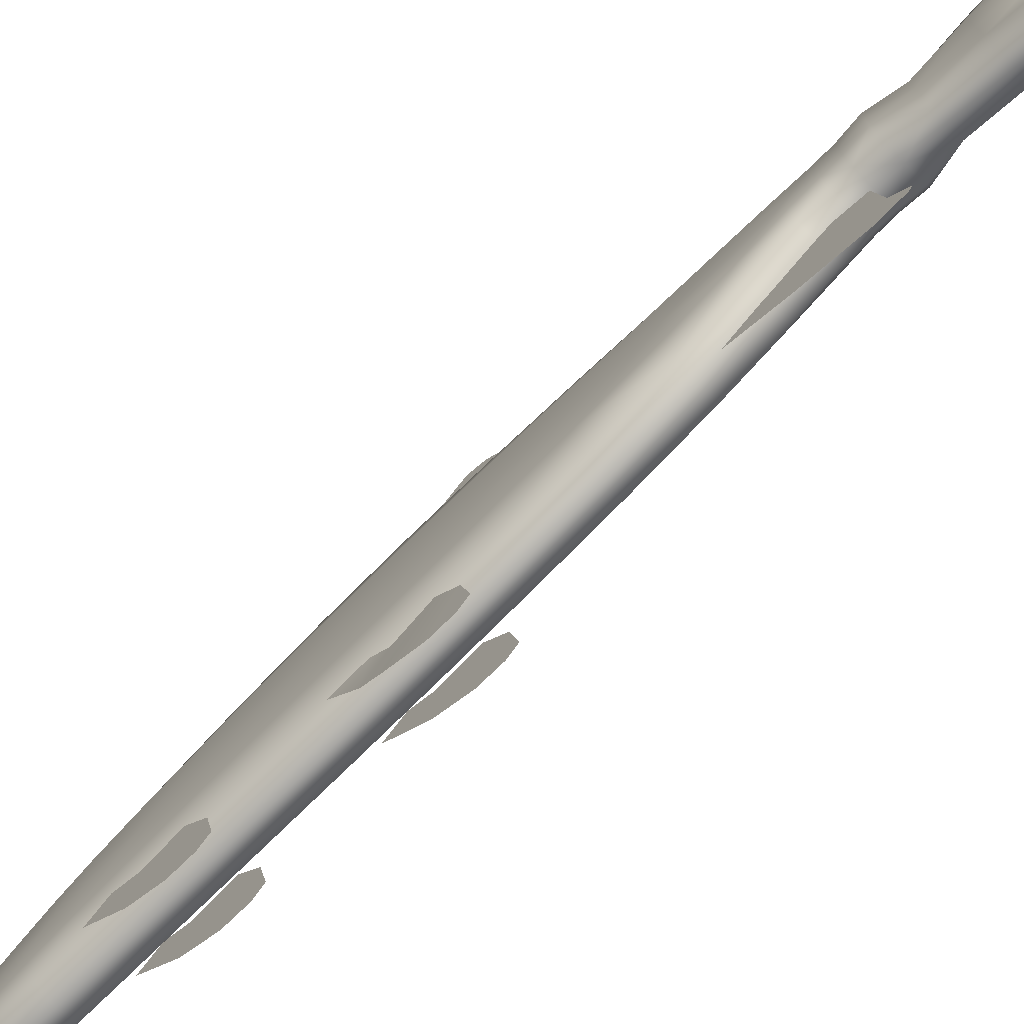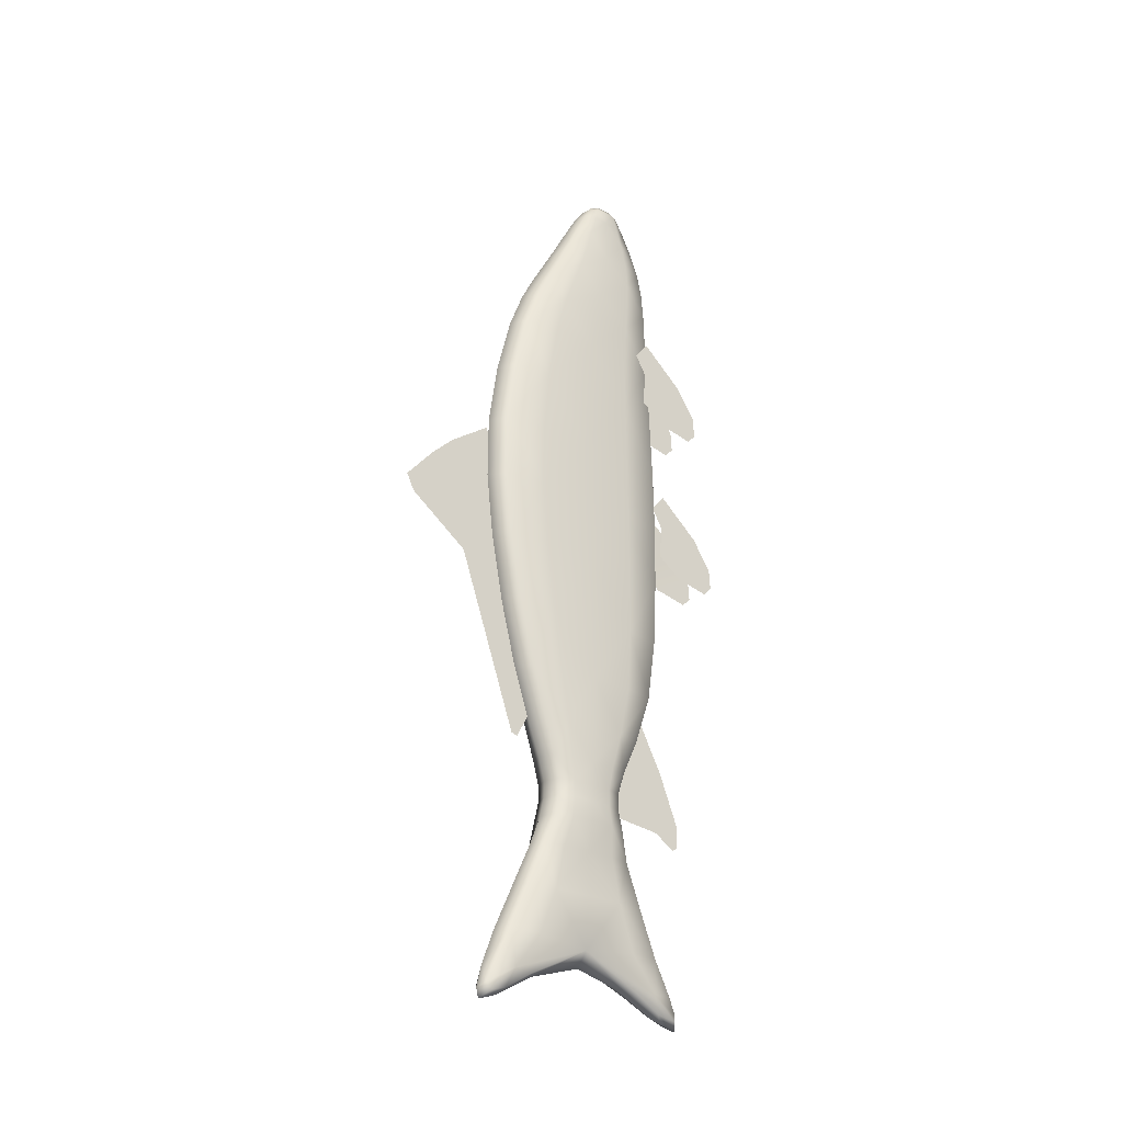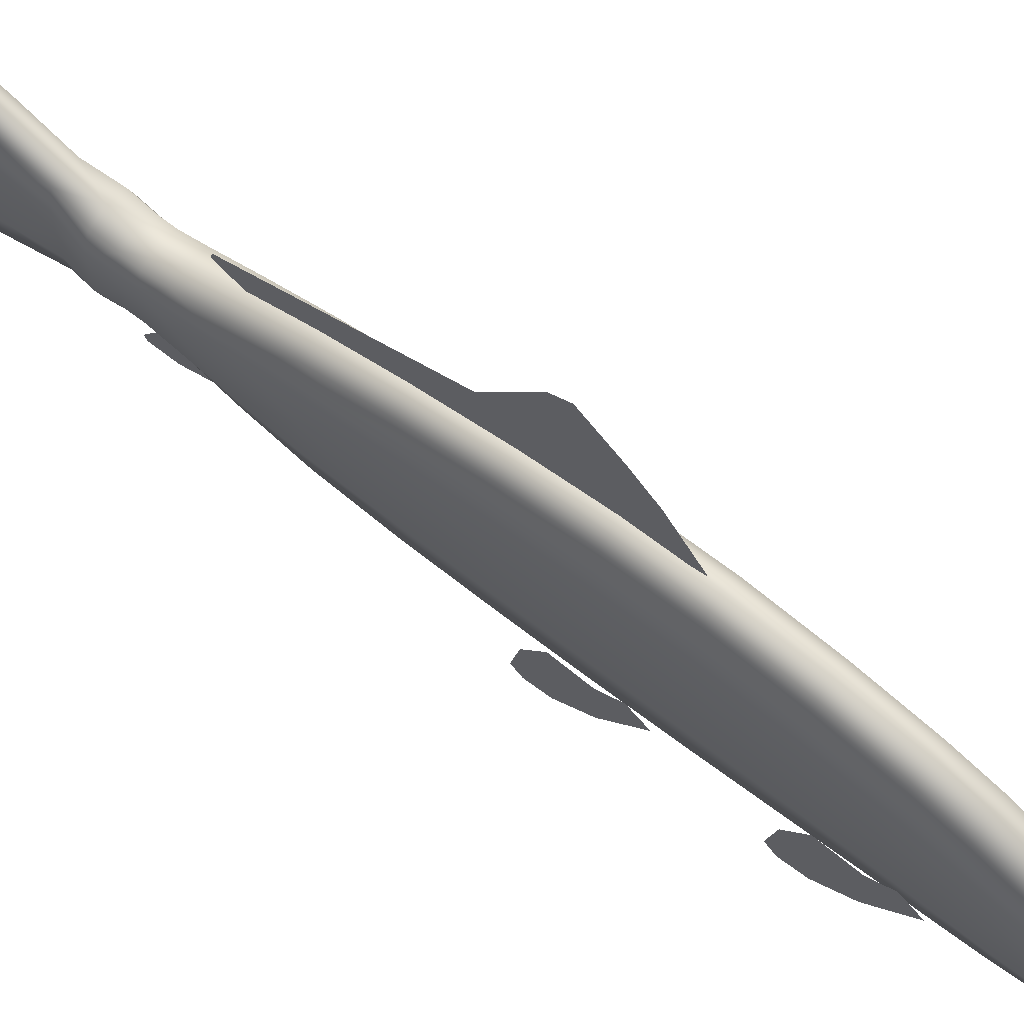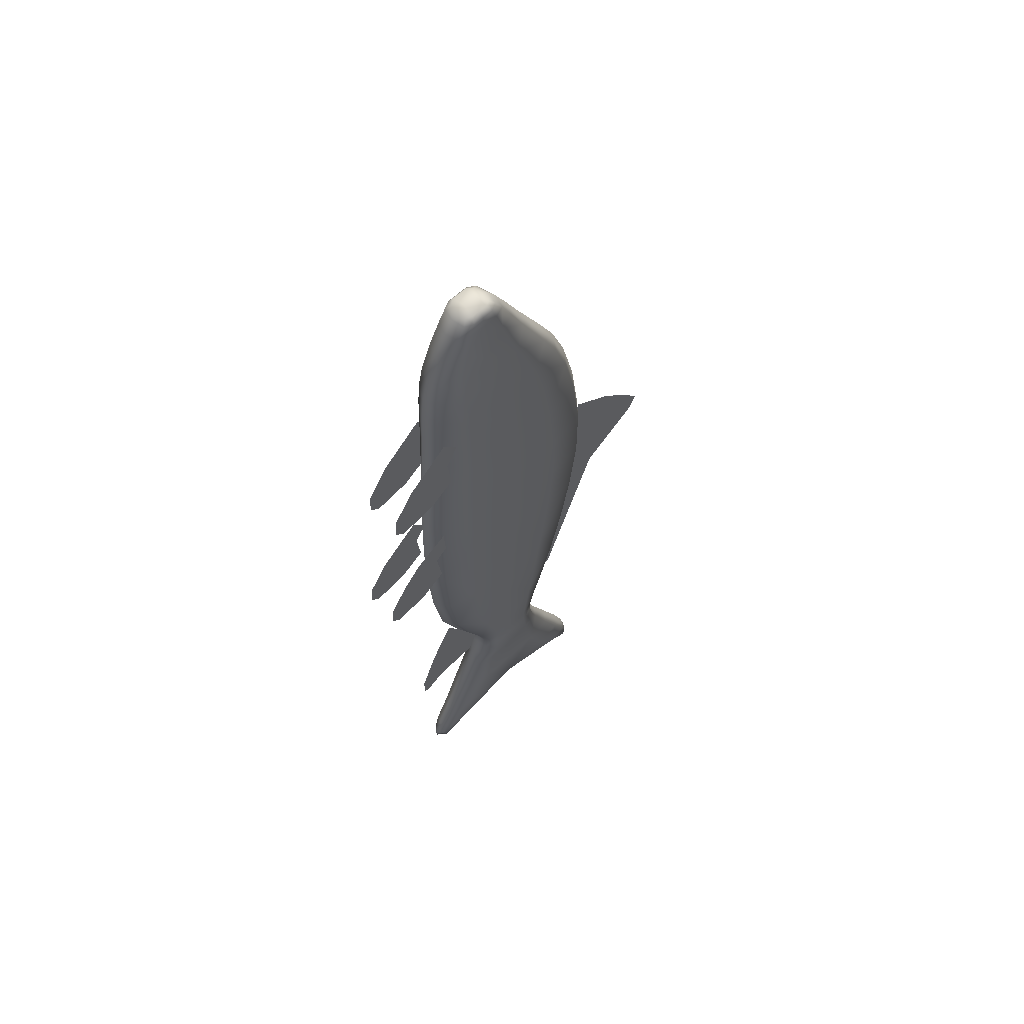
<metadata>
{"format":"obj","ext":"obj","renderer":"f3d","projection":"perspective","resolution":1024,"background":"white","views":[{"elev":-76.0,"azim":135.0,"up":"+Y"},{"elev":-27.1,"azim":-128.3,"up":"+Z"},{"elev":67.7,"azim":-52.4,"up":"+Y"},{"elev":62.3,"azim":46.9,"up":"+Z"}]}
</metadata>
<code>
o fish_Cube
v -2.585 0.9289 1.177
v -2.585 0.6964 1.343
v -2.585 0.4607 -0.4478
v -2.585 0.3854 -0.3029
v -2.585 1.054 1.054
v -2.585 0.4979 -0.4362
v -2.585 0.7551 0.5738
v -2.585 0.581 0.7323
v -2.585 0.8336 0.5323
v -2.585 1.212 0.868
v -2.585 1.168 0.7784
v -2.569 -0.5407 -0.4172
v -2.569 -0.2408 -0.7422
v -2.569 -0.4073 -0.1599
v -2.569 -0.1732 -0.5661
v -2.569 -0.6529 -0.7017
v -2.569 -0.5001 -0.7712
v -2.569 -0.6491 -0.8313
v -2.569 -0.62 -0.8467
v -2.495 -0.7549 1.067
v -2.495 -0.4832 0.8722
v -2.498 -0.4488 1.304
v -2.498 -0.4369 1.137
v -2.504 -0.6367 1.168
v -2.504 -0.5047 1.055
v -2.495 -0.8667 0.896
v -2.495 -0.6292 0.7682
v -2.495 -0.8745 0.7811
v -2.495 -0.8232 0.7294
v -2.487 -0.6549 2.074
v -2.487 -0.3727 1.872
v -2.487 -0.4093 2.285
v -2.487 -0.327 2.181
v -2.487 -0.5321 2.179
v -2.487 -0.395 2.062
v -2.487 -0.771 1.896
v -2.487 -0.5243 1.764
v -2.487 -0.7791 1.777
v -2.487 -0.7258 1.723
v -2.59 -0.3405 2.949
v -2.59 0.1296 2.949
v -2.491 0.01207 2.949
v -2.59 0.008087 3.151
v -2.689 0.01207 2.949
v -2.59 -0.4384 2.652
v -2.708 0.2292 2.333
v -2.478 -0.2563 2.652
v -2.59 0.2899 2.652
v -2.702 0.1078 2.652
v -2.59 0.6326 1.771
v -2.59 -0.4649 2.333
v -2.59 0.4606 2.333
v -2.472 -0.2335 2.333
v -2.708 0.3849 1.04
v -2.472 -0.2176 1.771
v -2.708 0.3492 1.771
v -2.59 -0.501 1.771
v -2.708 0.3099 0.3068
v -2.59 -0.5288 1.04
v -2.59 0.6895 1.04
v -2.472 -0.2242 1.04
v -2.59 0.3941 -0.3312
v -2.59 -0.4941 0.3068
v -2.59 0.5779 0.3068
v -2.472 -0.2261 0.3068
v -2.712 0.1834 -0.8596
v -2.472 -0.1446 -0.3312
v -2.708 0.2145 -0.3312
v -2.59 -0.3242 -0.3312
v -2.59 -0.3533 -1.256
v -2.59 -0.2003 -0.8596
v -2.59 0.3113 -0.8596
v -2.468 -0.07237 -0.8596
v -2.475 -0.06155 -0.6602
v -2.59 0.2851 -0.6602
v -2.59 -0.1771 -0.6602
v -2.705 0.1696 -0.6602
v -2.516 -0.3873 -1.689
v -2.59 0.4818 -1.256
v -2.499 -0.1445 -1.256
v -2.681 0.2731 -1.256
v -2.681 -0.1445 -1.256
v -2.499 0.2731 -1.256
v -2.664 0.5122 -1.698
v -2.705 -0.06155 -0.6602
v -2.475 0.1696 -0.6602
v -2.468 0.1834 -0.8596
v -2.708 -0.1446 -0.3312
v -2.472 0.2145 -0.3312
v -2.712 -0.07237 -0.8596
v -2.472 0.3099 0.3068
v -2.472 0.3849 1.04
v -2.708 -0.2261 0.3068
v -2.708 -0.2176 1.771
v -2.472 0.3492 1.771
v -2.708 -0.2242 1.04
v -2.472 0.2292 2.333
v -2.702 -0.2563 2.652
v -2.478 0.1078 2.652
v -2.708 -0.2335 2.333
v -2.689 -0.223 2.949
v -2.59 -0.2236 3.151
v -2.491 -0.223 2.949
v -2.59 0.6815 -1.863
v -2.59 0.6644 -1.691
v -2.516 0.5122 -1.698
v -2.59 0.3599 -1.706
v -2.59 -0.5747 -1.845
v -2.59 -0.5382 -1.682
v -2.664 -0.3873 -1.689
v -2.59 -0.2364 -1.696
v -2.59 -0.06958 3.198
v -2.59 -0.146 3.198
v -2.497 -0.1645 3.151
v -2.683 -0.04868 3.151
v -2.497 -0.04868 3.151
v -2.683 -0.1645 3.151
v -2.515 -0.3111 2.949
v -2.59 -0.4048 2.797
v -2.484 0.05593 2.797
v -2.59 -0.2714 3.078
v -2.496 -0.02304 3.078
v -2.665 -0.3111 2.949
v -2.685 -0.02304 3.078
v -2.696 0.05593 2.797
v -2.515 0.1002 2.949
v -2.59 0.2095 2.797
v -2.59 0.05936 3.078
v -2.665 0.1002 2.949
v -2.59 -0.4541 2.501
v -2.474 0.1661 2.501
v -2.707 0.1661 2.501
v -2.59 0.3729 2.501
v -2.674 -0.3929 2.652
v -2.506 -0.3929 2.652
v -2.506 0.2444 2.652
v -2.674 0.2444 2.652
v -2.59 -0.4781 2.104
v -2.472 0.292 2.104
v -2.708 0.292 2.104
v -2.59 0.5487 2.104
v -2.679 0.4028 2.333
v -2.679 -0.407 2.333
v -2.501 -0.407 2.333
v -2.501 0.4028 2.333
v -2.59 -0.5218 1.396
v -2.472 0.3854 1.396
v -2.708 0.3854 1.396
v -2.59 0.6878 1.396
v -2.501 0.5618 1.771
v -2.679 0.5618 1.771
v -2.501 -0.4301 1.771
v -2.679 -0.4301 1.771
v -2.59 -0.5201 0.6843
v -2.472 0.3568 0.6843
v -2.708 0.3568 0.6843
v -2.59 0.6491 0.6843
v -2.679 0.6134 1.04
v -2.679 -0.4526 1.04
v -2.501 -0.4526 1.04
v -2.501 0.6134 1.04
v -2.59 -0.4343 -0.04686
v -2.472 0.2579 -0.04686
v -2.708 0.2579 -0.04686
v -2.59 0.4886 -0.04686
v -2.679 0.5109 0.3068
v -2.679 -0.4271 0.3068
v -2.501 -0.4271 0.3068
v -2.501 0.5109 0.3068
v -2.59 -0.2198 -0.5382
v -2.473 0.1838 -0.5382
v -2.707 0.1838 -0.5382
v -2.59 0.3183 -0.5382
v -2.501 0.3492 -0.3312
v -2.679 0.3492 -0.3312
v -2.501 -0.2793 -0.3312
v -2.679 -0.2793 -0.3312
v -2.59 -0.2561 -1.019
v -2.504 0.2157 -1.019
v -2.676 0.2157 -1.019
v -2.59 0.373 -1.019
v -2.681 0.2794 -0.8596
v -2.676 -0.1482 -0.6602
v -2.504 -0.1482 -0.6602
v -2.499 0.2794 -0.8596
v -2.676 0.2562 -0.6602
v -2.681 -0.1683 -0.8596
v -2.499 -0.1683 -0.8596
v -2.504 0.2562 -0.6602
v -2.475 0.1701 -0.7498
v -2.59 0.2857 -0.7498
v -2.59 -0.177 -0.7498
v -2.705 -0.06128 -0.7498
v -2.59 -0.4585 -1.501
v -2.505 0.3677 -1.505
v -2.675 0.3677 -1.505
v -2.59 0.5937 -1.503
v -2.658 -0.3011 -1.256
v -2.522 -0.3011 -1.256
v -2.522 0.4296 -1.256
v -2.658 0.4296 -1.256
v -2.484 -0.2512 2.797
v -2.496 -0.1884 3.078
v -2.685 -0.1884 3.078
v -2.696 -0.2512 2.797
v -2.474 -0.2474 2.501
v -2.707 -0.2474 2.501
v -2.472 -0.2214 2.104
v -2.708 -0.2214 2.104
v -2.472 -0.2194 1.396
v -2.708 -0.2194 1.396
v -2.472 -0.2278 0.6843
v -2.708 -0.2278 0.6843
v -2.472 -0.2036 -0.04686
v -2.708 -0.2036 -0.04686
v -2.473 -0.0853 -0.5382
v -2.707 -0.0853 -0.5382
v -2.504 -0.09879 -1.019
v -2.676 -0.09879 -1.019
v -2.475 -0.06128 -0.7498
v -2.705 0.1701 -0.7498
v -2.505 -0.2329 -1.503
v -2.675 -0.2329 -1.503
v -2.681 0.06427 -1.256
v -2.499 0.06427 -1.256
v -2.59 0.06662 -1.617
v -2.705 0.05401 -0.6602
v -2.475 0.05401 -0.6602
v -2.468 0.05553 -0.8596
v -2.708 0.03494 -0.3312
v -2.472 0.03494 -0.3312
v -2.712 0.05553 -0.8596
v -2.472 0.04188 0.3068
v -2.472 0.08036 1.04
v -2.708 0.04188 0.3068
v -2.708 0.06581 1.771
v -2.472 0.06581 1.771
v -2.708 0.08036 1.04
v -2.472 -0.002133 2.333
v -2.702 -0.07425 2.652
v -2.478 -0.07425 2.652
v -2.708 -0.002133 2.333
v -2.689 -0.1055 2.949
v -2.52 -0.2089 3.151
v -2.491 -0.1055 2.949
v -2.535 0.6391 -1.822
v -2.645 0.6391 -1.822
v -2.59 0.6938 -1.813
v -2.59 0.5845 -1.832
v -2.645 0.6264 -1.693
v -2.645 0.398 -1.704
v -2.535 0.6264 -1.693
v -2.535 0.398 -1.704
v -2.59 -0.5807 -1.798
v -2.535 -0.5278 -1.806
v -2.645 -0.5278 -1.806
v -2.59 -0.475 -1.815
v -2.535 -0.5004 -1.684
v -2.535 -0.2741 -1.695
v -2.645 -0.5004 -1.684
v -2.645 -0.2741 -1.695
v -2.59 -0.1856 3.186
v -2.52 -0.06436 3.186
v -2.66 -0.06436 3.186
v -2.59 -0.03223 3.186
v -2.52 -0.1506 3.186
v -2.66 -0.1506 3.186
v -2.59 -0.1066 3.198
v -2.66 -0.2089 3.151
v -2.66 -0.006105 3.151
v -2.52 -0.006105 3.151
v -2.497 -0.106 3.151
v -2.683 -0.106 3.151
v -2.511 -0.3664 2.797
v -2.519 -0.2507 3.078
v -2.661 -0.2507 3.078
v -2.669 -0.3664 2.797
v -2.511 0.1711 2.797
v -2.519 0.03876 3.078
v -2.661 0.03876 3.078
v -2.669 0.1711 2.797
v -2.503 -0.4024 2.501
v -2.677 -0.4024 2.501
v -2.503 0.3212 2.501
v -2.677 0.3212 2.501
v -2.501 -0.4139 2.104
v -2.679 -0.4139 2.104
v -2.501 0.4845 2.104
v -2.679 0.4845 2.104
v -2.501 -0.4462 1.396
v -2.679 -0.4462 1.396
v -2.501 0.6122 1.396
v -2.679 0.6122 1.396
v -2.501 -0.447 0.6843
v -2.679 -0.447 0.6843
v -2.501 0.576 0.6843
v -2.679 0.576 0.6843
v -2.501 -0.3766 -0.04686
v -2.679 -0.3766 -0.04686
v -2.501 0.4309 -0.04686
v -2.679 0.4309 -0.04686
v -2.502 -0.1862 -0.5382
v -2.678 -0.1862 -0.5382
v -2.502 0.2847 -0.5382
v -2.678 0.2847 -0.5382
v -2.525 -0.2167 -1.019
v -2.655 -0.2167 -1.019
v -2.525 0.3337 -1.019
v -2.655 0.3337 -1.019
v -2.676 0.2568 -0.7498
v -2.676 -0.148 -0.7498
v -2.504 -0.148 -0.7498
v -2.504 0.2568 -0.7498
v -2.526 -0.4021 -1.502
v -2.654 -0.4021 -1.502
v -2.526 0.5372 -1.504
v -2.654 0.5372 -1.504
v -2.484 -0.09765 2.797
v -2.496 -0.1056 3.078
v -2.685 -0.1056 3.078
v -2.696 -0.09765 2.797
v -2.474 -0.04062 2.501
v -2.707 -0.04062 2.501
v -2.472 0.03531 2.104
v -2.708 0.03531 2.104
v -2.472 0.08296 1.396
v -2.708 0.08296 1.396
v -2.472 0.0645 0.6843
v -2.708 0.0645 0.6843
v -2.472 0.02714 -0.04686
v -2.708 0.02714 -0.04686
v -2.473 0.04925 -0.5382
v -2.707 0.04925 -0.5382
v -2.504 0.05848 -1.019
v -2.676 0.05848 -1.019
v -2.475 0.05439 -0.7498
v -2.705 0.05439 -0.7498
v -2.515 0.06856 -1.539
v -2.665 0.06856 -1.539
v -2.549 0.6643 -1.784
v -2.631 0.6643 -1.784
v -2.549 0.5481 -1.796
v -2.631 0.5481 -1.796
v -2.549 -0.5484 -1.771
v -2.631 -0.5484 -1.771
v -2.549 -0.4344 -1.781
v -2.631 -0.4344 -1.781
v -2.538 -0.1829 3.177
v -2.642 -0.1829 3.177
v -2.538 -0.0334 3.177
v -2.642 -0.0334 3.177
v -2.52 -0.1065 3.186
v -2.66 -0.1065 3.186
v -2.681 -0.7549 1.067
v -2.681 -0.4832 0.8722
v -2.681 -0.5184 1.27
v -2.681 -0.4393 1.17
v -2.681 -0.6367 1.168
v -2.681 -0.5047 1.055
v -2.681 -0.8667 0.896
v -2.681 -0.6292 0.7682
v -2.681 -0.8745 0.7811
v -2.681 -0.8232 0.7294
v -2.694 -0.6549 2.074
v -2.694 -0.3727 1.872
v -2.694 -0.4093 2.285
v -2.694 -0.327 2.181
v -2.694 -0.5321 2.179
v -2.694 -0.395 2.062
v -2.694 -0.771 1.896
v -2.694 -0.5243 1.764
v -2.694 -0.7791 1.777
v -2.694 -0.7258 1.723
f 7 8 4 3
f 7 3 6 9
f 1 7 9 5
f 1 2 8 7
f 5 9 11 10
f 12 13 15 14
f 13 12 16 17
f 17 16 18 19
f 24 25 23 22
f 20 21 25 24
f 21 20 26 27
f 27 26 28 29
f 34 35 33 32
f 30 31 35 34
f 31 30 36 37
f 37 36 38 39
f 40 119 274 118
f 40 118 275 121
f 40 121 276 123
f 40 123 277 119
f 41 126 278 127
f 41 127 281 129
f 41 129 280 128
f 41 128 279 126
f 42 245 318 120
f 42 120 278 126
f 42 126 279 122
f 42 122 319 245
f 43 271 279 128
f 43 128 280 270
f 43 270 351 265
f 43 265 350 271
f 44 243 320 124
f 44 124 280 129
f 44 129 281 125
f 44 125 321 243
f 45 135 274 119
f 45 119 277 134
f 45 134 283 130
f 45 130 282 135
f 46 242 323 132
f 46 132 285 142
f 46 142 289 140
f 46 140 325 242
f 47 241 318 202
f 47 202 274 135
f 47 135 282 206
f 47 206 322 241
f 48 137 281 127
f 48 127 278 136
f 48 136 284 133
f 48 133 285 137
f 49 240 321 125
f 49 125 281 137
f 49 137 285 132
f 49 132 323 240
f 50 151 289 141
f 50 141 288 150
f 50 150 292 149
f 50 149 293 151
f 51 144 282 130
f 51 130 283 143
f 51 143 287 138
f 51 138 286 144
f 52 142 285 133
f 52 133 284 145
f 52 145 288 141
f 52 141 289 142
f 53 239 322 206
f 53 206 282 144
f 53 144 286 208
f 53 208 324 239
f 54 238 327 148
f 54 148 293 158
f 54 158 297 156
f 54 156 329 238
f 55 237 324 208
f 55 208 286 152
f 55 152 290 210
f 55 210 326 237
f 56 236 325 140
f 56 140 289 151
f 56 151 293 148
f 56 148 327 236
f 57 152 286 138
f 57 138 287 153
f 57 153 291 146
f 57 146 290 152
f 58 235 329 156
f 58 156 297 166
f 58 166 301 164
f 58 164 331 235
f 59 160 290 146
f 59 146 291 159
f 59 159 295 154
f 59 154 294 160
f 60 158 293 149
f 60 149 292 161
f 60 161 296 157
f 60 157 297 158
f 61 234 326 210
f 61 210 290 160
f 61 160 294 212
f 61 212 328 234
f 62 175 301 165
f 62 165 300 174
f 62 174 304 173
f 62 173 305 175
f 63 168 294 154
f 63 154 295 167
f 63 167 299 162
f 63 162 298 168
f 64 166 297 157
f 64 157 296 169
f 64 169 300 165
f 64 165 301 166
f 65 233 328 212
f 65 212 294 168
f 65 168 298 214
f 65 214 330 233
f 66 232 337 221
f 66 221 310 182
f 66 182 309 180
f 66 180 335 232
f 67 231 330 214
f 67 214 298 176
f 67 176 302 216
f 67 216 332 231
f 68 230 331 164
f 68 164 301 175
f 68 175 305 172
f 68 172 333 230
f 69 176 298 162
f 69 162 299 177
f 69 177 303 170
f 69 170 302 176
f 70 199 306 178
f 70 178 307 198
f 70 198 315 194
f 70 194 314 199
f 71 188 312 192
f 71 192 311 187
f 71 187 307 178
f 71 178 306 188
f 72 182 310 191
f 72 191 313 185
f 72 185 308 181
f 72 181 309 182
f 73 229 336 220
f 73 220 312 188
f 73 188 306 218
f 73 218 334 229
f 74 228 332 216
f 74 216 302 184
f 74 184 312 220
f 74 220 336 228
f 75 186 305 173
f 75 173 304 189
f 75 189 313 191
f 75 191 310 186
f 76 184 302 170
f 76 170 303 183
f 76 183 311 192
f 76 192 312 184
f 77 227 333 172
f 77 172 305 186
f 77 186 310 221
f 77 221 337 227
f 78 259 338 222
f 78 222 314 258
f 78 258 344 255
f 78 255 346 259
f 79 201 309 181
f 79 181 308 200
f 79 200 316 197
f 79 197 317 201
f 80 225 334 218
f 80 218 306 199
f 80 199 314 222
f 80 222 338 225
f 81 224 335 180
f 81 180 309 201
f 81 201 317 196
f 81 196 339 224
f 82 198 307 219
f 82 219 335 224
f 82 224 339 223
f 82 223 315 198
f 83 200 308 179
f 83 179 334 225
f 83 225 338 195
f 83 195 316 200
f 84 251 339 196
f 84 196 317 250
f 84 250 341 247
f 84 247 343 251
f 85 183 303 217
f 85 217 333 227
f 85 227 337 193
f 85 193 311 183
f 86 189 304 171
f 86 171 332 228
f 86 228 336 190
f 86 190 313 189
f 87 185 313 190
f 87 190 336 229
f 87 229 334 179
f 87 179 308 185
f 88 177 299 215
f 88 215 331 230
f 88 230 333 217
f 88 217 303 177
f 89 174 300 163
f 89 163 330 231
f 89 231 332 171
f 89 171 304 174
f 90 187 311 193
f 90 193 337 232
f 90 232 335 219
f 90 219 307 187
f 91 169 296 155
f 91 155 328 233
f 91 233 330 163
f 91 163 300 169
f 92 161 292 147
f 92 147 326 234
f 92 234 328 155
f 92 155 296 161
f 93 167 295 213
f 93 213 329 235
f 93 235 331 215
f 93 215 299 167
f 94 153 287 209
f 94 209 325 236
f 94 236 327 211
f 94 211 291 153
f 95 150 288 139
f 95 139 324 237
f 95 237 326 147
f 95 147 292 150
f 96 159 291 211
f 96 211 327 238
f 96 238 329 213
f 96 213 295 159
f 97 145 284 131
f 97 131 322 239
f 97 239 324 139
f 97 139 288 145
f 98 134 277 205
f 98 205 321 240
f 98 240 323 207
f 98 207 283 134
f 99 136 278 120
f 99 120 318 241
f 99 241 322 131
f 99 131 284 136
f 100 143 283 207
f 100 207 323 242
f 100 242 325 209
f 100 209 287 143
f 101 123 276 204
f 101 204 320 243
f 101 243 321 205
f 101 205 277 123
f 102 269 276 121
f 102 121 275 244
f 102 244 348 262
f 102 262 349 269
f 103 118 274 202
f 103 202 318 245
f 103 245 319 203
f 103 203 275 118
f 104 248 340 246
f 104 246 342 249
f 104 249 343 247
f 104 247 341 248
f 105 250 317 197
f 105 197 316 252
f 105 252 340 248
f 105 248 341 250
f 106 252 316 195
f 106 195 338 253
f 106 253 342 246
f 106 246 340 252
f 107 253 338 226
f 107 226 339 251
f 107 251 343 249
f 107 249 342 253
f 108 257 346 255
f 108 255 344 254
f 108 254 345 256
f 108 256 347 257
f 109 258 314 194
f 109 194 315 260
f 109 260 345 254
f 109 254 344 258
f 110 260 315 223
f 110 223 339 261
f 110 261 347 256
f 110 256 345 260
f 111 261 339 226
f 111 226 338 259
f 111 259 346 257
f 111 257 347 261
f 112 268 352 263
f 112 263 350 265
f 112 265 351 264
f 112 264 353 268
f 113 262 348 266
f 113 266 352 268
f 113 268 353 267
f 113 267 349 262
f 114 244 275 203
f 114 203 319 272
f 114 272 352 266
f 114 266 348 244
f 115 270 280 124
f 115 124 320 273
f 115 273 353 264
f 115 264 351 270
f 116 272 319 122
f 116 122 279 271
f 116 271 350 263
f 116 263 352 272
f 117 273 320 204
f 117 204 276 269
f 117 269 349 267
f 117 267 353 273
f 358 359 357 356
f 354 355 359 358
f 355 354 360 361
f 361 360 362 363
f 368 369 367 366
f 364 365 369 368
f 365 364 370 371
f 371 370 372 373

</code>
